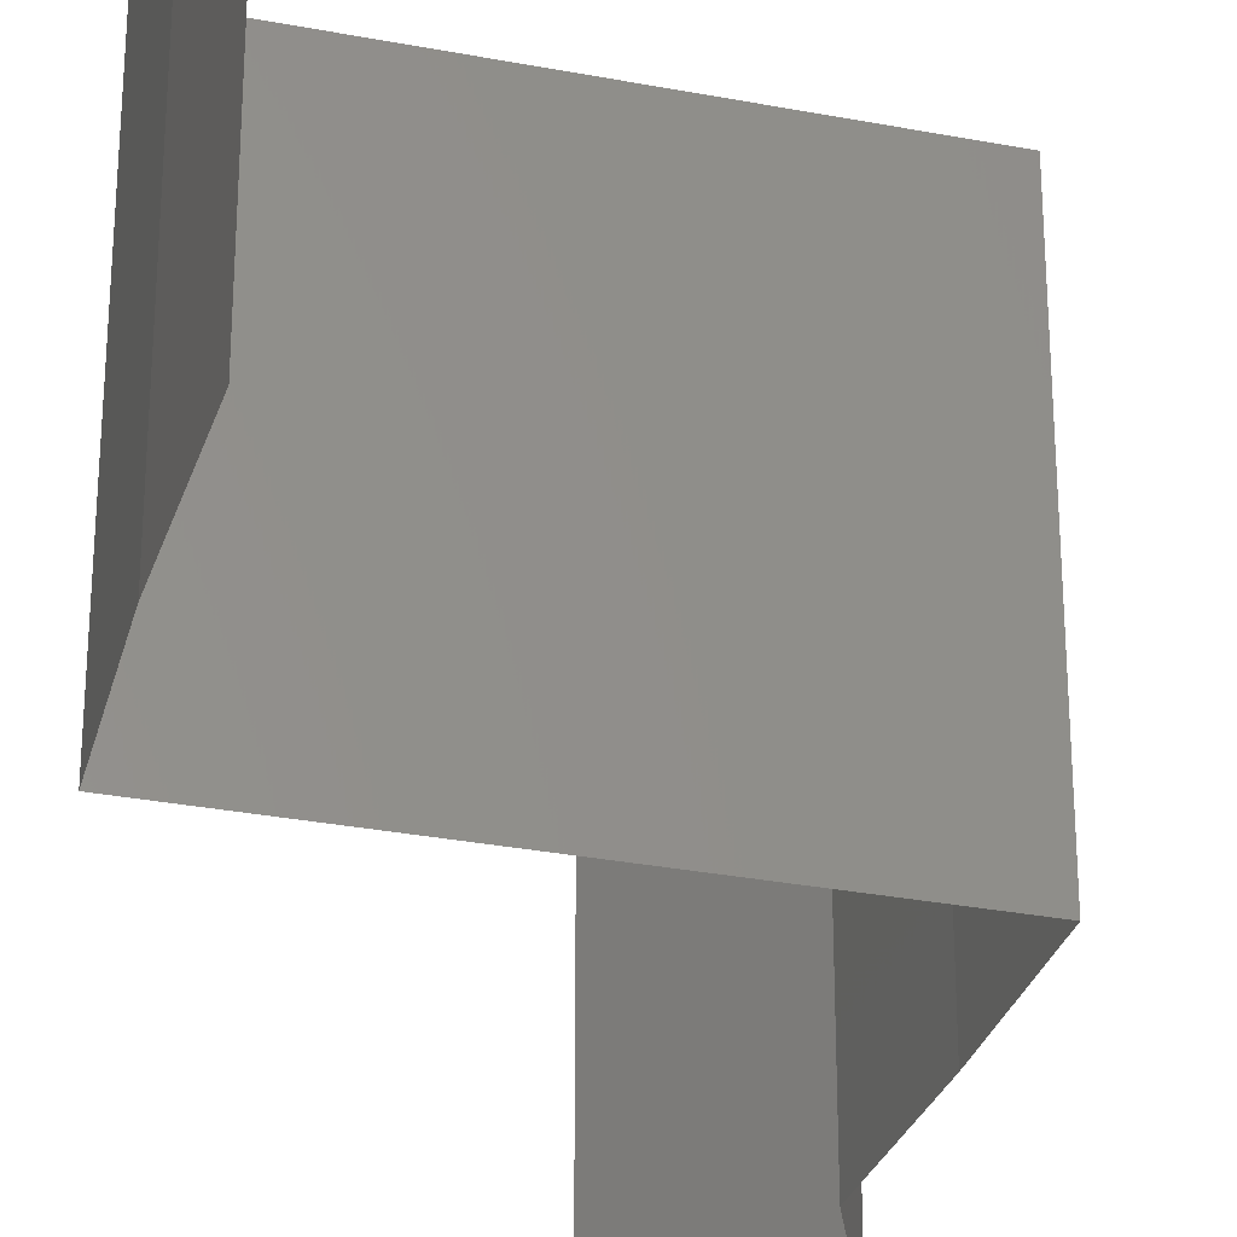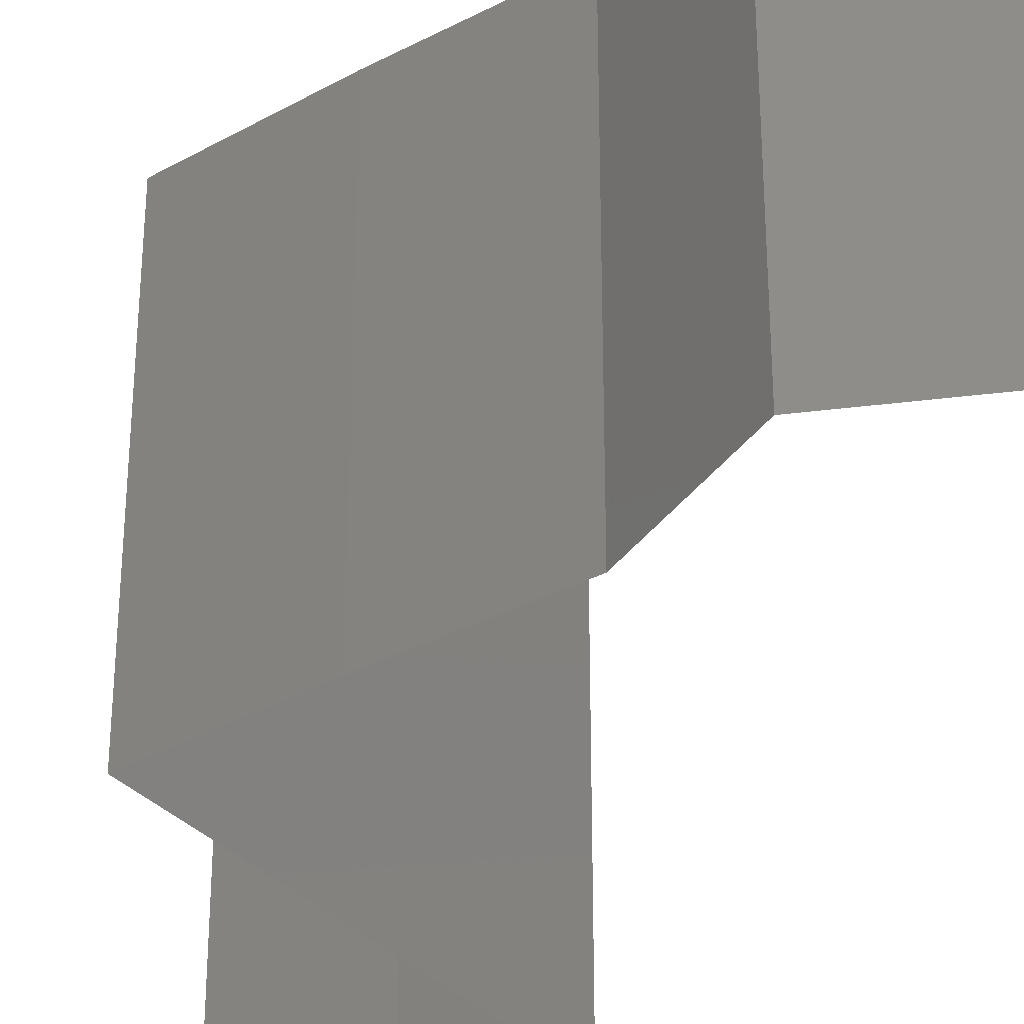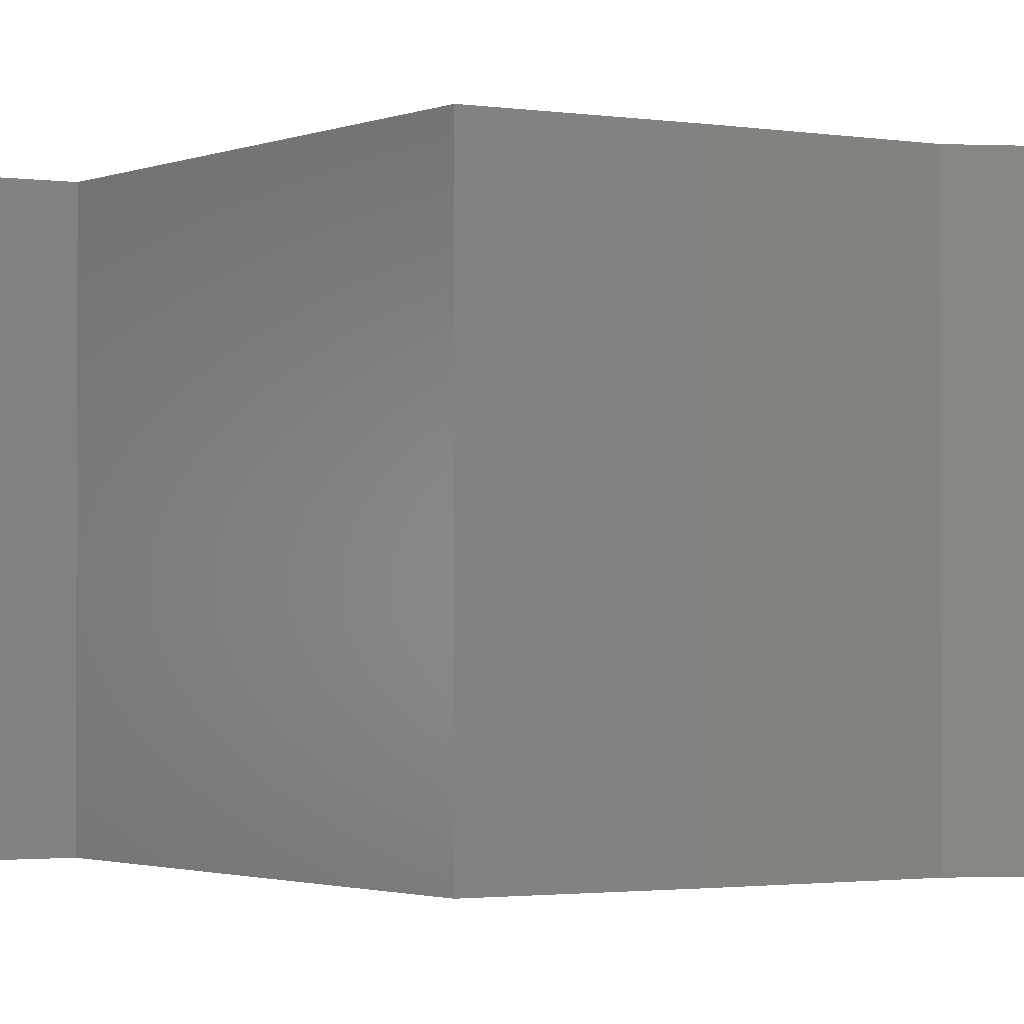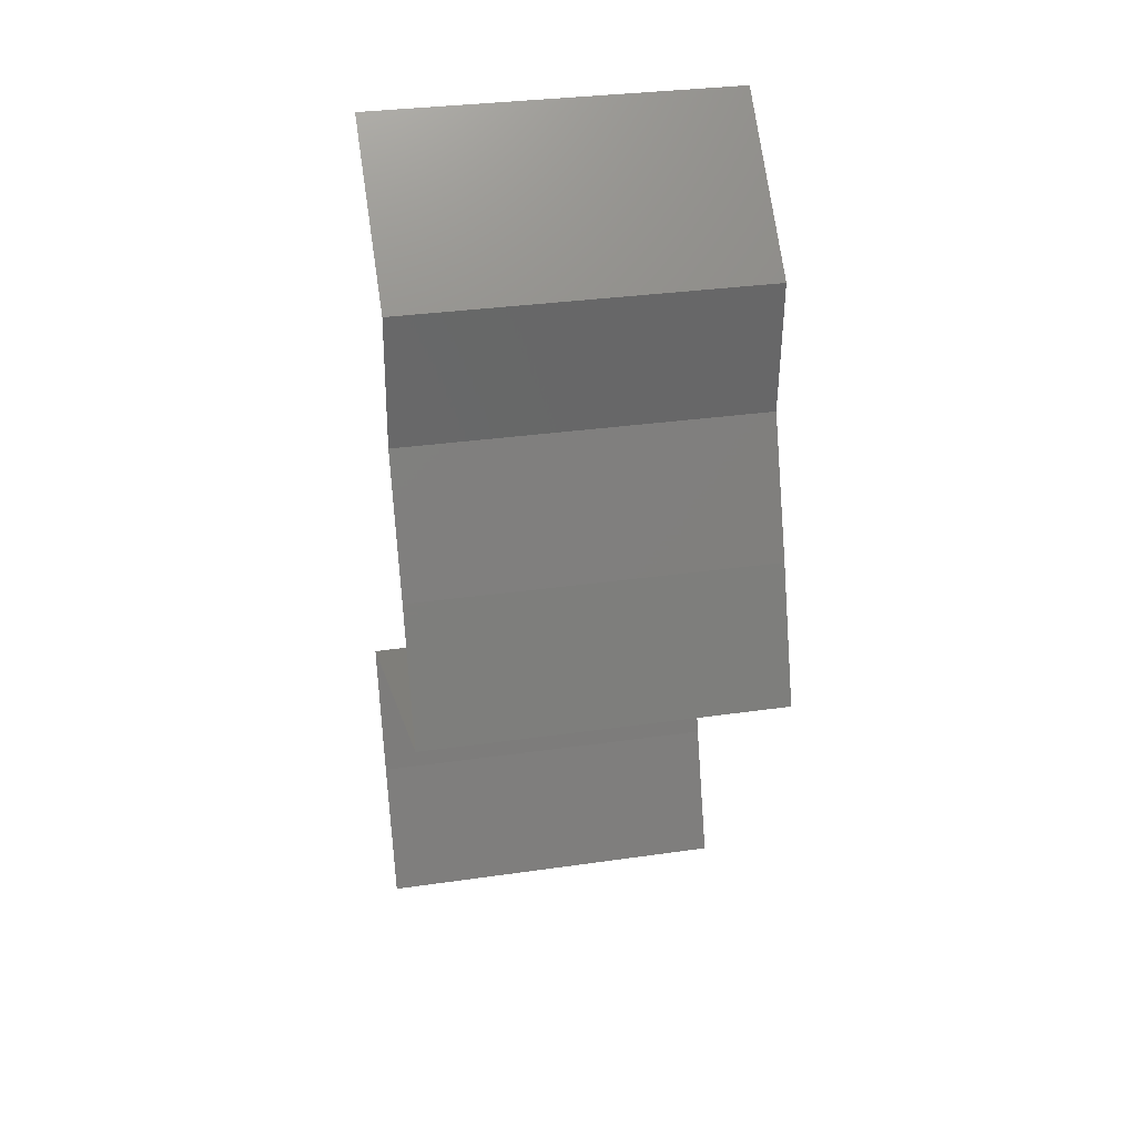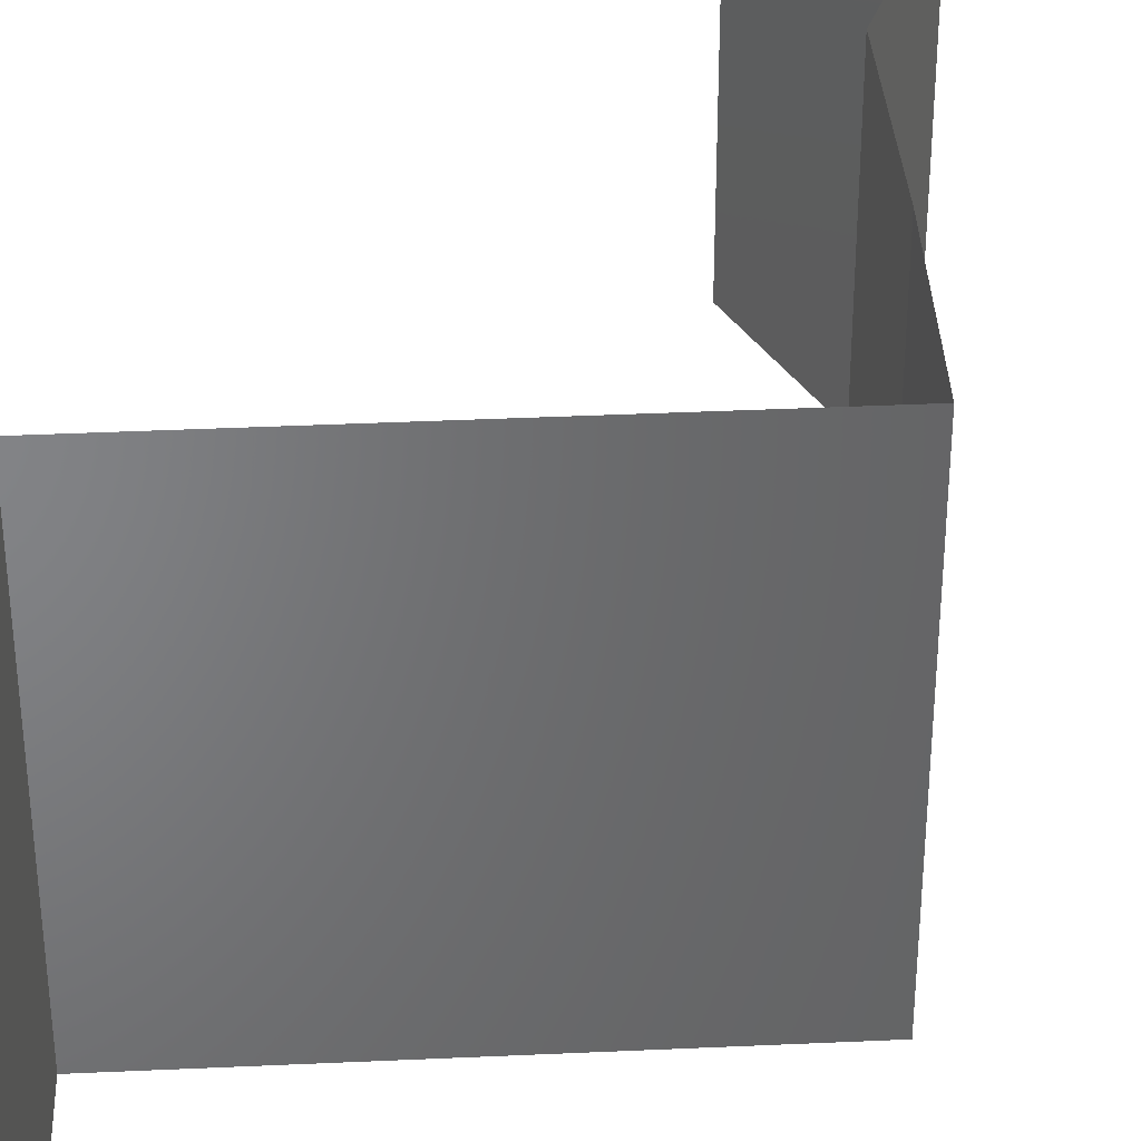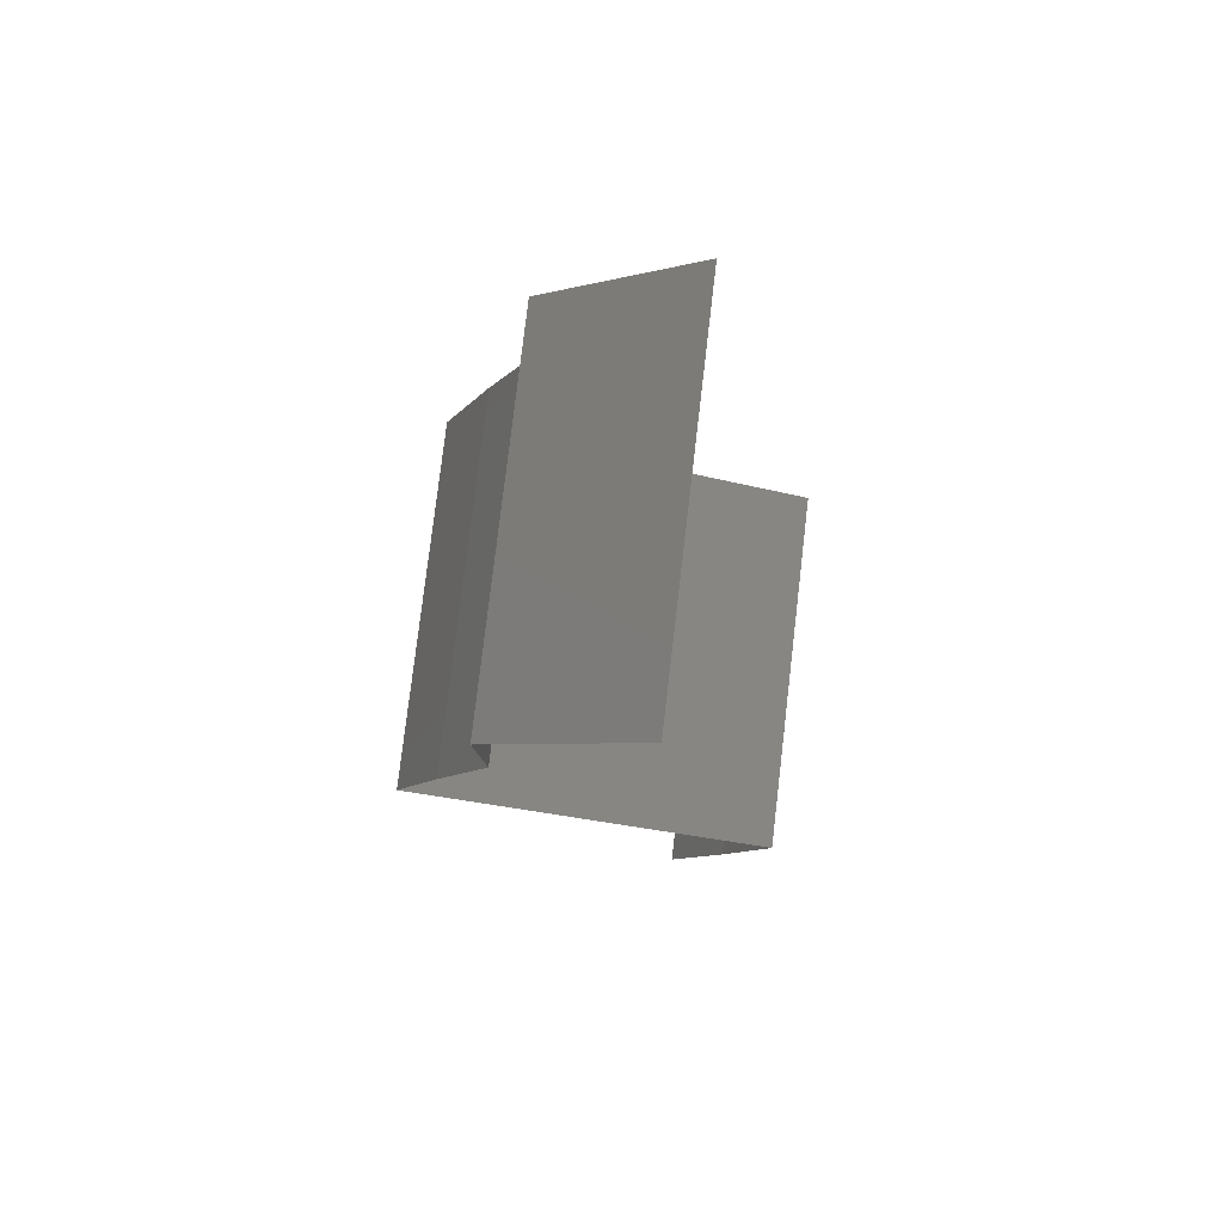
<metadata>
{"format":"stl","ext":"stl","renderer":"f3d","projection":"perspective","resolution":1024,"background":"white","views":[{"elev":-30.3,"azim":4.3,"up":"+Z"},{"elev":-35.2,"azim":146.9,"up":"+Z"},{"elev":-1.6,"azim":77.8,"up":"+Z"},{"elev":32.2,"azim":78.6,"up":"+Y"},{"elev":38.9,"azim":16.7,"up":"+Z"},{"elev":78.8,"azim":-173.3,"up":"+Y"}]}
</metadata>
<code>
# stl→obj: 42 verts, 62 faces
v 0.03118 0.05867 0
v 0.03915 0.05133 0
v 0.03516 0.055 0.005521
v 0.03915 0.05133 0.02
v 0.03118 0.05867 0.02
v 0.03516 0.055 0.01451
v 0.03915 0.05133 0.01
v 0.03118 0.05867 0.01
v 0.03878 0.044 0.01
v 0.03896 0.04767 0.015
v 0.03878 0.044 0
v 0.03896 0.04767 0.005
v 0.03878 0.044 0.02
v 0.04025 0.04033 0.015
v 0.04172 0.03667 0
v 0.04172 0.03667 0.01
v 0.04025 0.04033 0.005
v 0.04172 0.03667 0.02
v 0.0444 0.02933 0
v 0.0444 0.02933 0.01
v 0.04306 0.033 0.005
v 0.04306 0.033 0.015
v 0.0444 0.02933 0.02
v 0.02423 0.022 0
v 0.02423 0.022 0.01
v 0.03196 0.02481 0.008068
v 0.03431 0.02567 0
v 0.03431 0.02567 0.02
v 0.03753 0.02683 0.01257
v 0.03856 0.02721 0.006058
v 0.02423 0.022 0.02
v 0.02927 0.02383 0.015
v 0.02661 0.01467 0
v 0.02661 0.01467 0.01
v 0.02542 0.01833 0.005
v 0.02542 0.01833 0.015
v 0.02661 0.01467 0.02
v 0.028 0.011 0.015
v 0.02939 0.007333 0
v 0.02939 0.007333 0.01
v 0.028 0.011 0.005
v 0.02939 0.007333 0.02
f 1 2 3
f 4 5 6
f 3 7 6
f 8 3 6
f 5 8 6
f 2 7 3
f 8 1 3
f 7 4 6
f 7 9 10
f 2 11 12
f 9 7 12
f 13 4 10
f 7 2 12
f 4 7 10
f 11 9 12
f 9 13 10
f 13 9 14
f 15 16 17
f 16 18 14
f 9 11 17
f 9 16 14
f 16 9 17
f 18 13 14
f 11 15 17
f 19 20 21
f 18 16 22
f 16 15 21
f 20 23 22
f 20 16 21
f 16 20 22
f 15 19 21
f 23 18 22
f 24 25 26
f 27 24 26
f 28 23 29
f 23 20 29
f 19 27 30
f 31 28 32
f 20 19 30
f 25 31 32
f 28 29 32
f 29 26 32
f 30 27 26
f 26 25 32
f 30 26 29
f 20 30 29
f 33 34 35
f 31 25 36
f 25 24 35
f 34 37 36
f 34 25 35
f 25 34 36
f 37 31 36
f 24 33 35
f 37 34 38
f 39 40 41
f 34 33 41
f 40 42 38
f 42 37 38
f 33 39 41
f 34 40 38
f 40 34 41

</code>
